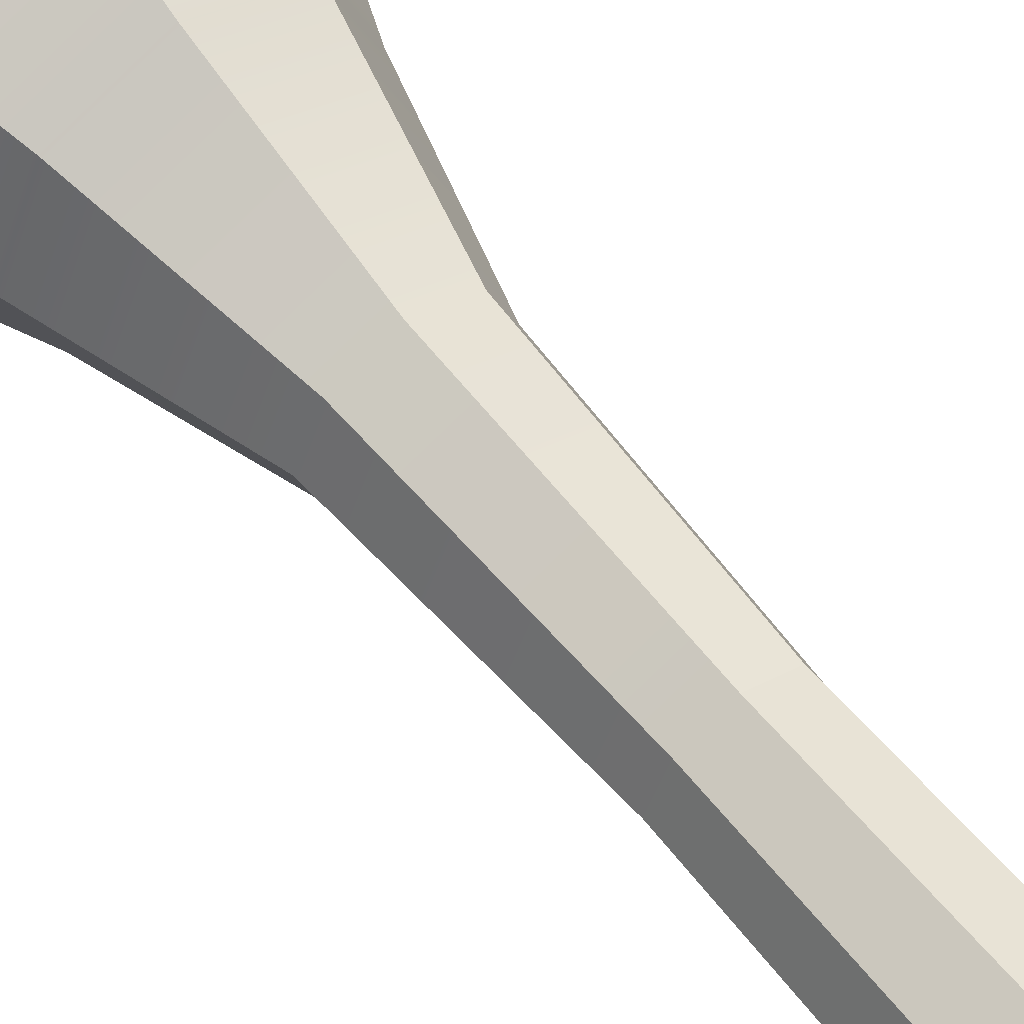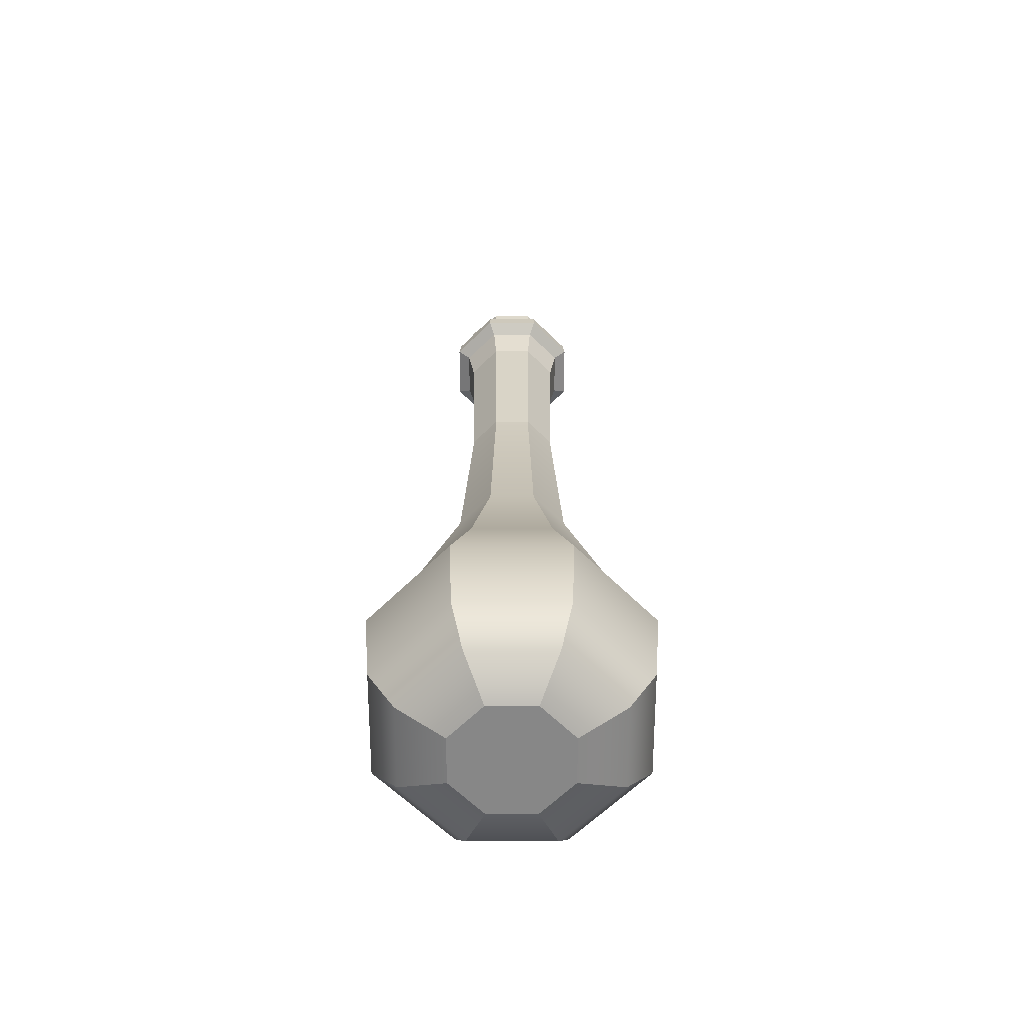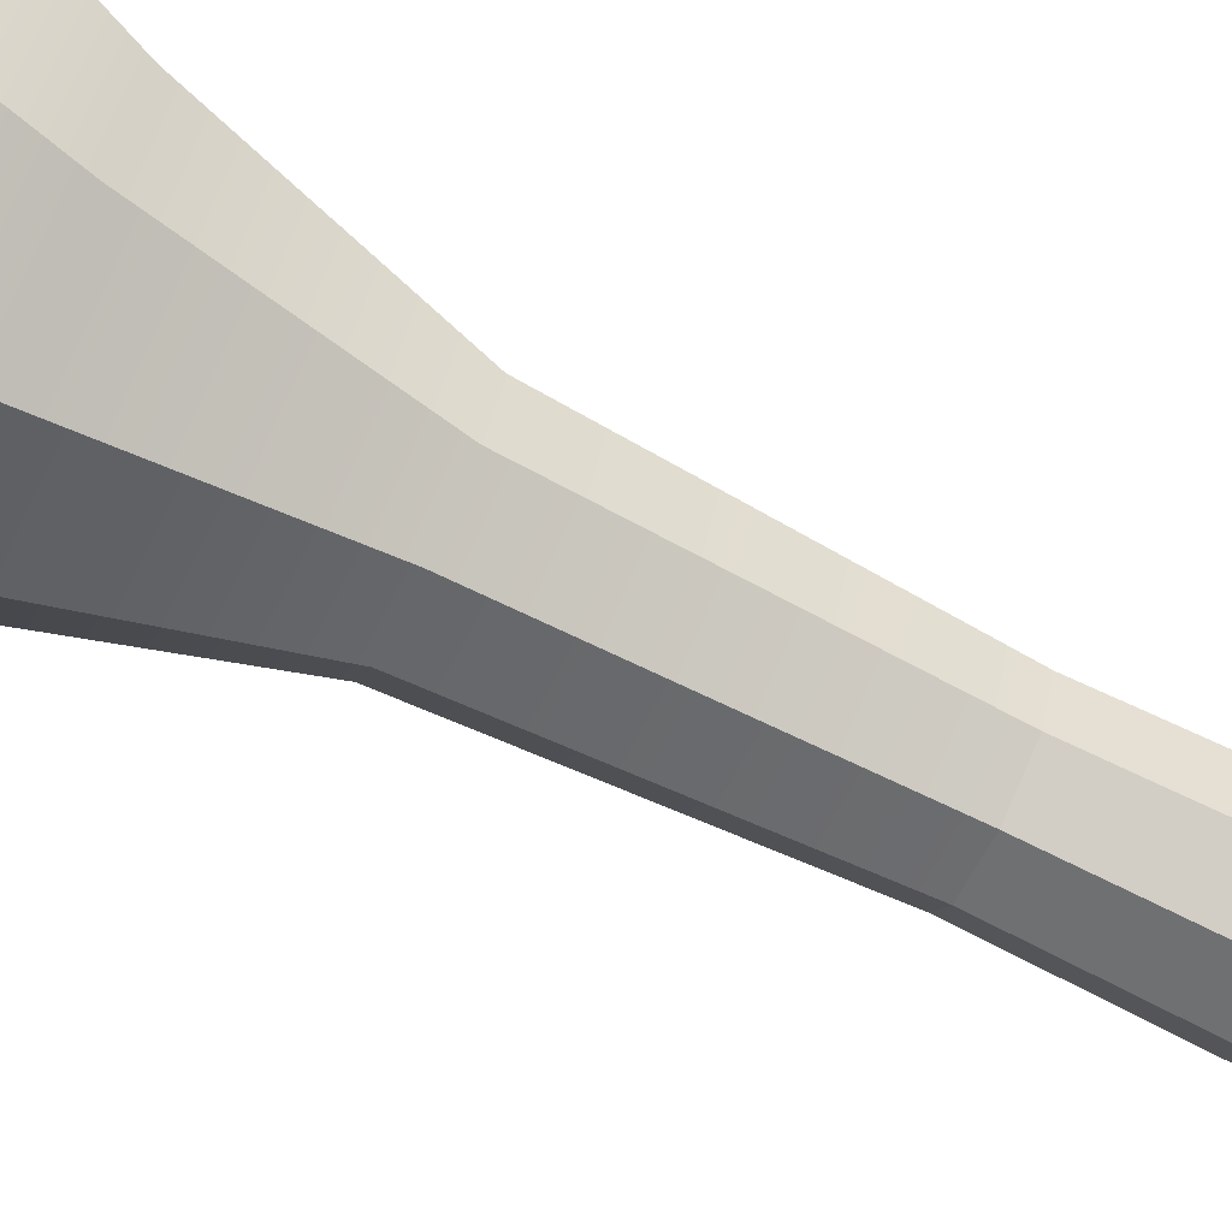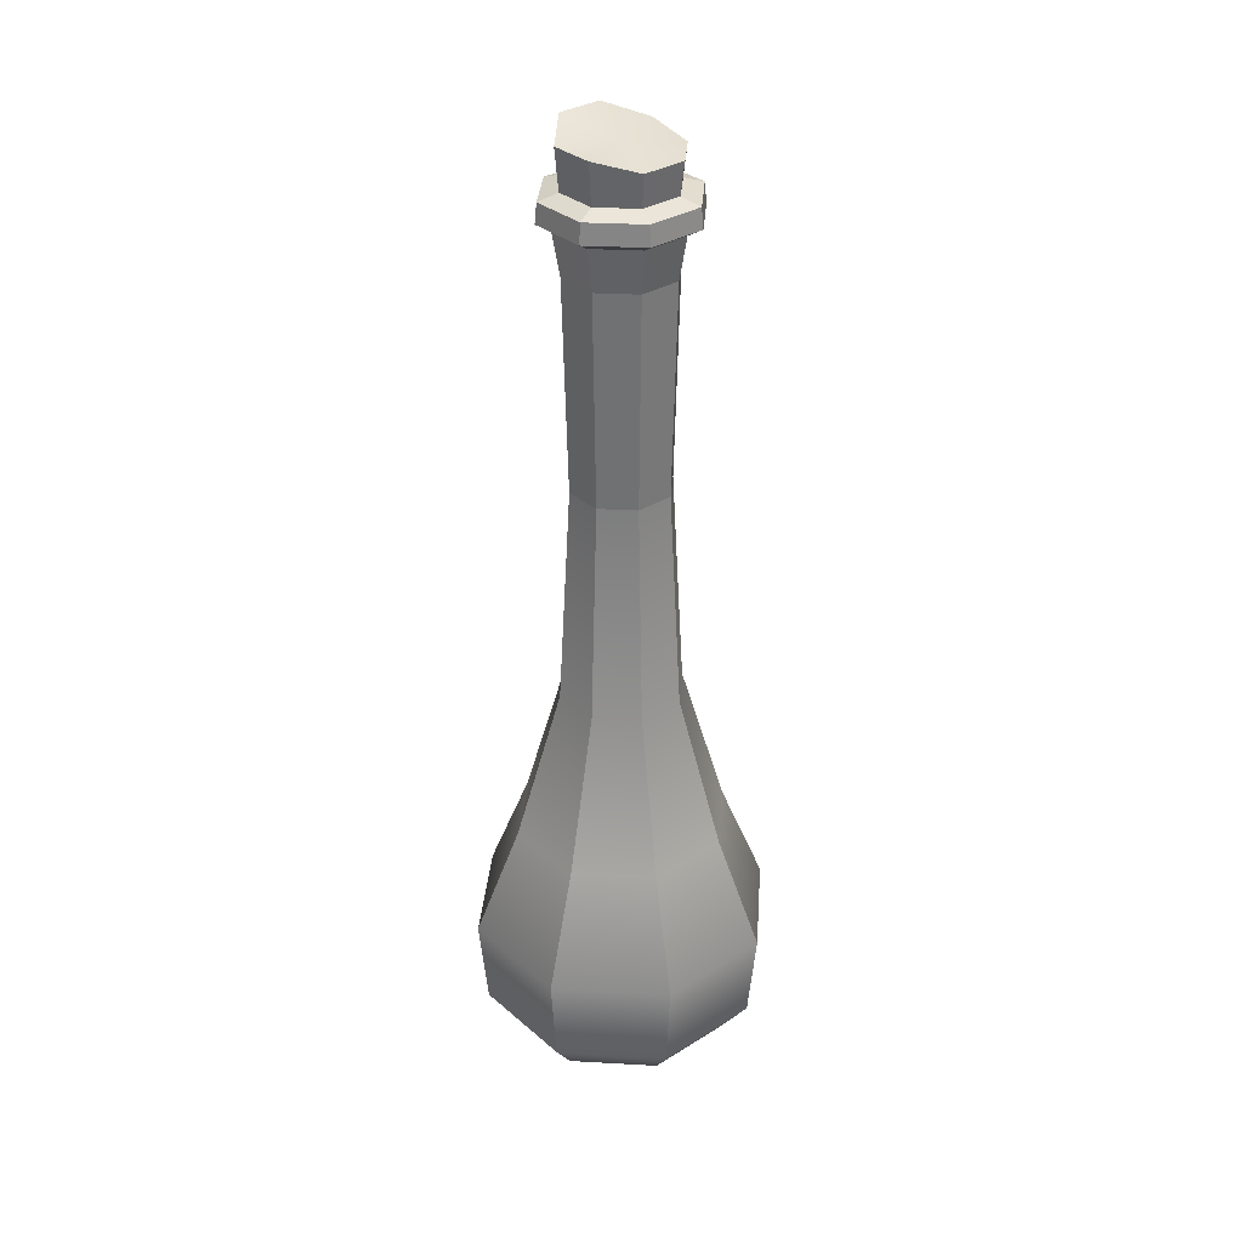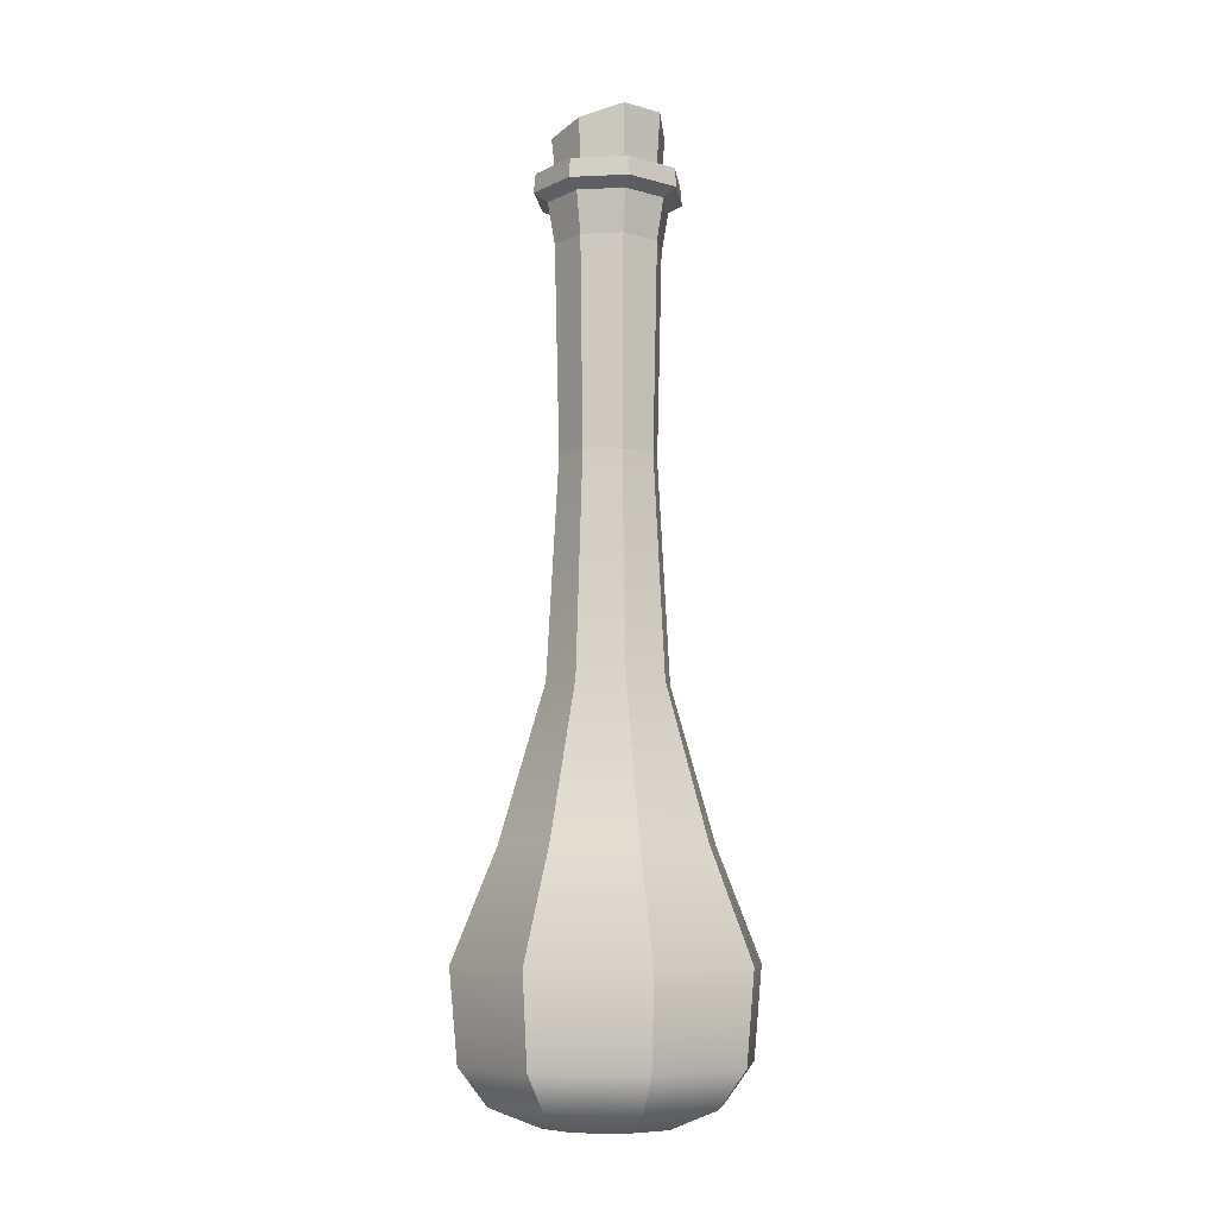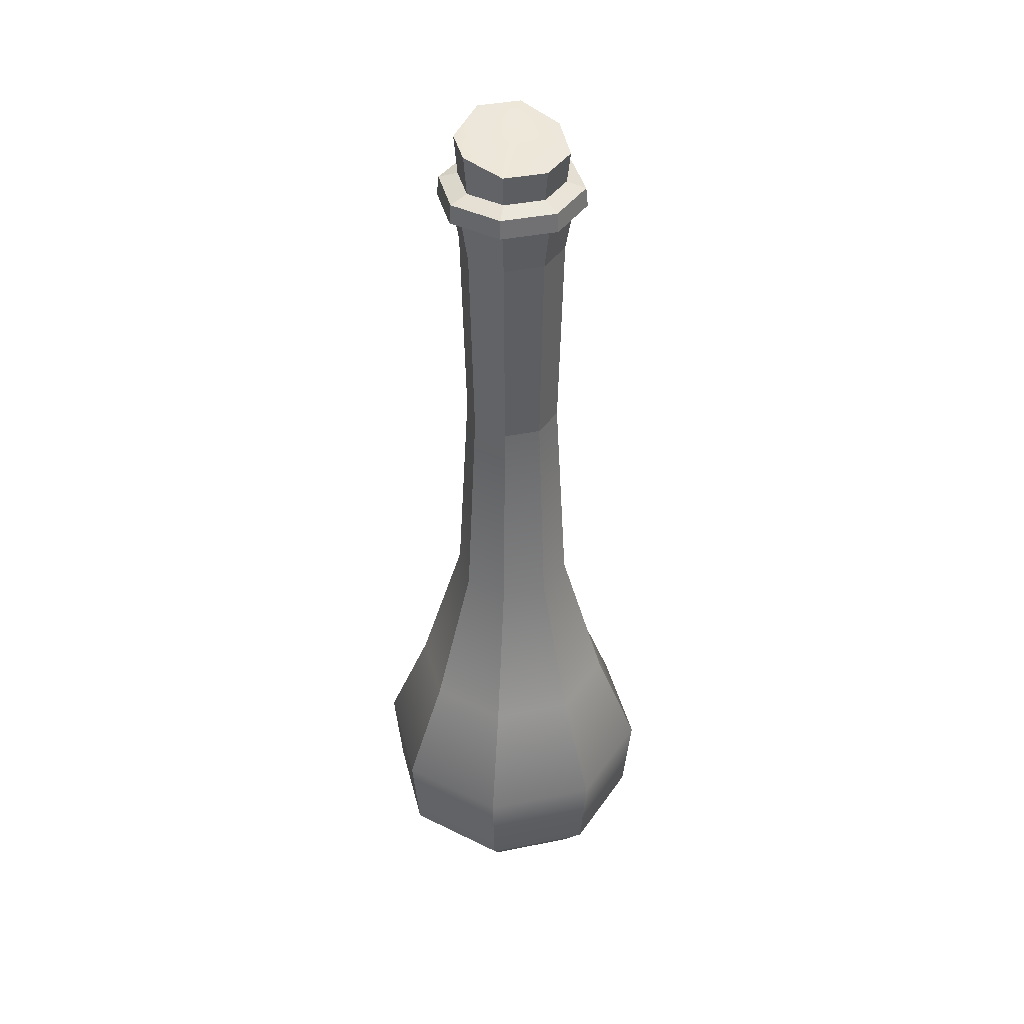
<metadata>
{"format":"obj","ext":"obj","renderer":"f3d","projection":"perspective","resolution":1024,"background":"white","views":[{"elev":58.7,"azim":141.5,"up":"+Z"},{"elev":-62.5,"azim":-67.5,"up":"+Y"},{"elev":-76.5,"azim":64.2,"up":"+Z"},{"elev":32.9,"azim":-18.1,"up":"+Y"},{"elev":-8.0,"azim":164.8,"up":"+Y"},{"elev":40.3,"azim":8.7,"up":"+Y"}]}
</metadata>
<code>
v 0.02386 0.001664 -0.02386
v 0 0.001664 -0.03374
v -0.02386 0.001664 -0.02386
v -0.03374 0.001664 -0
v -0.02386 0.001664 0.02386
v 0 0.001664 0.03374
v 0.02386 0.001664 0.02386
v 0.03374 0.001664 -0
v 0.0184 0.3357 -0.0184
v 0 0.3357 -0.02602
v -0.0184 0.3357 -0.0184
v -0.02602 0.3357 -0
v -0.0184 0.3357 0.0184
v 0 0.3357 0.02602
v 0.0184 0.3357 0.0184
v 0.02602 0.3357 -0
v 0 0.001664 -0
v -0.0535 0.03198 -0.0535
v -0.07566 0.03198 -0
v -0.0535 0.03198 0.0535
v 0 0.03198 0.07566
v 0.0535 0.03198 0.0535
v 0.07566 0.03198 -0
v 0.0535 0.03198 -0.0535
v 0 0.03198 -0.07566
v -0.04283 0.0123 -0.04283
v -0.06057 0.0123 -0
v -0.04283 0.0123 0.04283
v 0 0.0123 0.06057
v 0.04283 0.0123 0.04283
v 0.06057 0.0123 -0
v 0.04283 0.0123 -0.04283
v 0 0.0123 -0.06057
v 0.03993 0.1385 -0.03993
v 0.05648 0.1385 -0
v 0.03993 0.1385 0.03993
v 0 0.1385 0.05648
v -0.03993 0.1385 0.03993
v -0.05648 0.1385 -0
v -0.03993 0.1385 -0.03993
v 0 0.1385 -0.05648
v -0.05662 0.07989 -0.05663
v -0.08008 0.07989 -0
v -0.05662 0.07989 0.05662
v 0 0.07989 0.08008
v 0.05663 0.07989 0.05662
v 0.08008 0.07989 -0
v 0.05663 0.07989 -0.05663
v 0 0.07989 -0.08008
v 0.02296 0.2198 -0.02296
v 0.03247 0.2198 -0
v 0.02296 0.2198 0.02296
v 0 0.2198 0.03247
v -0.02296 0.2198 0.02296
v -0.03247 0.2198 -0
v -0.02296 0.2198 -0.02296
v 0 0.2198 -0.03247
v 0.02028 0.4462 -0.02027
v 0 0.4462 -0.02867
v -0.02027 0.4462 -0.02027
v -0.02867 0.4462 -0
v -0.02027 0.4462 0.02027
v 0 0.4462 0.02867
v 0.02028 0.4462 0.02027
v 0.02867 0.4462 -0
v 0.02296 0.4685 -0.02296
v 0 0.4685 -0.03247
v -0.02296 0.4685 -0.02296
v -0.03247 0.4685 -0
v -0.02296 0.4685 0.02296
v 0 0.4685 0.03247
v 0.02296 0.4685 0.02296
v 0.03247 0.4685 -0
v 0.02829 0.4728 -0.02829
v 0 0.4728 -0.04
v -0.02829 0.4728 -0.02829
v -0.04 0.4728 -0
v -0.02829 0.4728 0.02829
v 0 0.4728 0.04
v 0.02829 0.4728 0.02829
v 0.04001 0.4728 -0
v 0.02758 0.4831 -0.02758
v 0 0.4831 -0.039
v -0.02758 0.4831 -0.02758
v -0.039 0.4831 -0
v -0.02758 0.4831 0.02758
v 0 0.4831 0.039
v 0.02758 0.4831 0.02758
v 0.039 0.4831 -0
v 0.02032 0.4862 -0.02032
v 0 0.4862 -0.02874
v -0.02032 0.4862 -0.02032
v -0.02874 0.4862 -0
v -0.02032 0.4862 0.02032
v 0 0.4862 0.02874
v 0.02032 0.4862 0.02032
v 0.02874 0.4862 -0
v 0.02164 0.5074 -0.02164
v 0 0.5142 -0.03061
v 0 0.5074 -0
v -0.02164 0.5142 -0.02164
v -0.03061 0.5074 -0
v -0.02164 0.5074 0.02164
v 0 0.5025 0.03061
v 0.02164 0.5025 0.02164
v 0.03061 0.5025 -0
f 34 48 49 41
f 49 42 40 41
f 42 43 39 40
f 43 44 38 39
f 44 45 37 38
f 45 46 36 37
f 46 47 35 36
f 47 48 34 35
f 2 1 17
f 3 2 17
f 4 3 17
f 5 4 17
f 6 5 17
f 7 6 17
f 8 7 17
f 1 8 17
f 98 99 100
f 99 101 100
f 101 102 100
f 102 103 100
f 103 104 100
f 104 105 100
f 105 106 100
f 106 98 100
f 26 27 19 18
f 27 28 20 19
f 28 29 21 20
f 29 30 22 21
f 30 31 23 22
f 31 32 24 23
f 32 33 25 24
f 33 26 18 25
f 3 4 27 26
f 4 5 28 27
f 5 6 29 28
f 6 7 30 29
f 7 8 31 30
f 8 1 32 31
f 1 2 33 32
f 2 3 26 33
f 35 34 50 51
f 36 35 51 52
f 37 36 52 53
f 38 37 53 54
f 39 38 54 55
f 40 39 55 56
f 41 40 56 57
f 34 41 57 50
f 18 19 43 42
f 19 20 44 43
f 20 21 45 44
f 21 22 46 45
f 22 23 47 46
f 23 24 48 47
f 24 25 49 48
f 25 18 42 49
f 51 50 9 16
f 52 51 16 15
f 53 52 15 14
f 54 53 14 13
f 55 54 13 12
f 56 55 12 11
f 57 56 11 10
f 50 57 10 9
f 9 10 59 58
f 10 11 60 59
f 11 12 61 60
f 12 13 62 61
f 13 14 63 62
f 14 15 64 63
f 15 16 65 64
f 16 9 58 65
f 58 59 67 66
f 59 60 68 67
f 60 61 69 68
f 61 62 70 69
f 62 63 71 70
f 63 64 72 71
f 64 65 73 72
f 65 58 66 73
f 66 67 75 74
f 67 68 76 75
f 68 69 77 76
f 69 70 78 77
f 70 71 79 78
f 71 72 80 79
f 72 73 81 80
f 73 66 74 81
f 74 75 83 82
f 75 76 84 83
f 76 77 85 84
f 77 78 86 85
f 78 79 87 86
f 79 80 88 87
f 80 81 89 88
f 81 74 82 89
f 82 83 91 90
f 83 84 92 91
f 84 85 93 92
f 85 86 94 93
f 86 87 95 94
f 87 88 96 95
f 88 89 97 96
f 89 82 90 97
f 90 91 99 98
f 91 92 101 99
f 92 93 102 101
f 93 94 103 102
f 94 95 104 103
f 95 96 105 104
f 96 97 106 105
f 97 90 98 106

</code>
